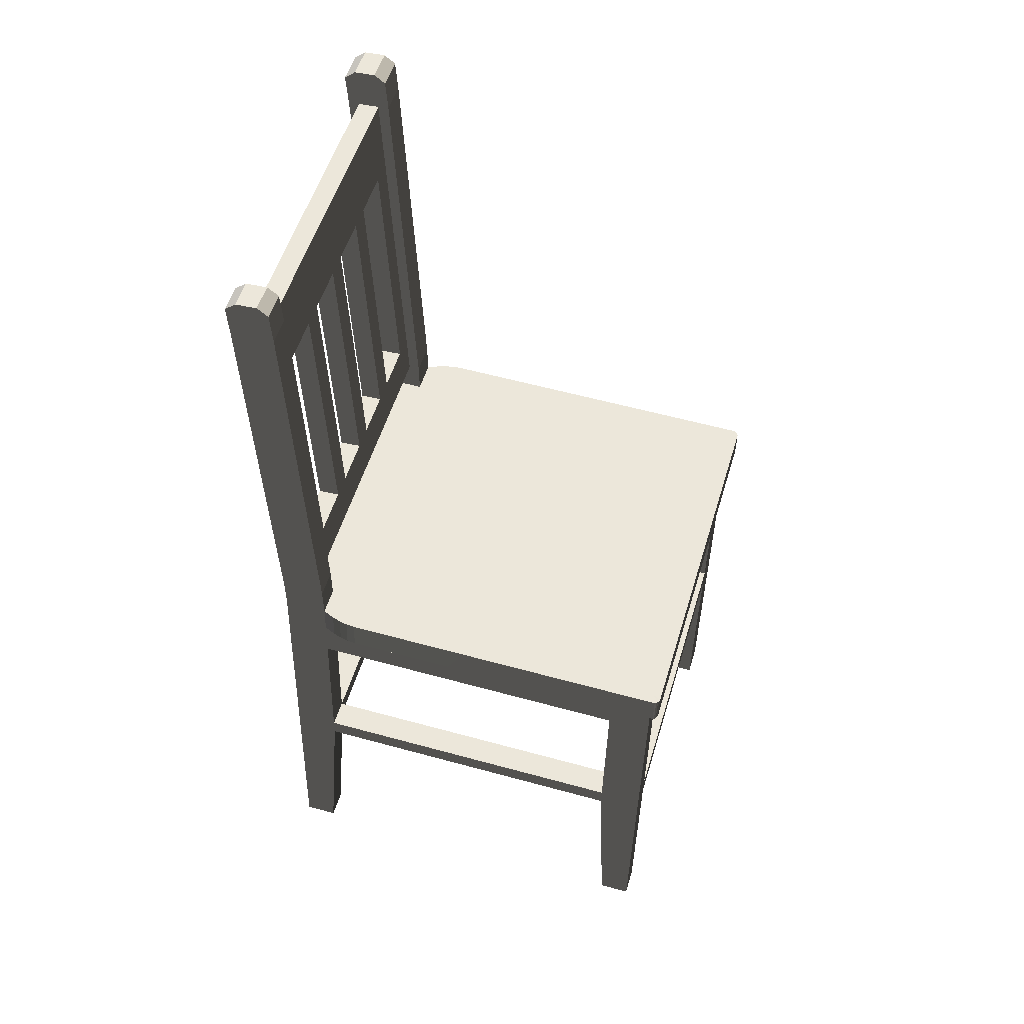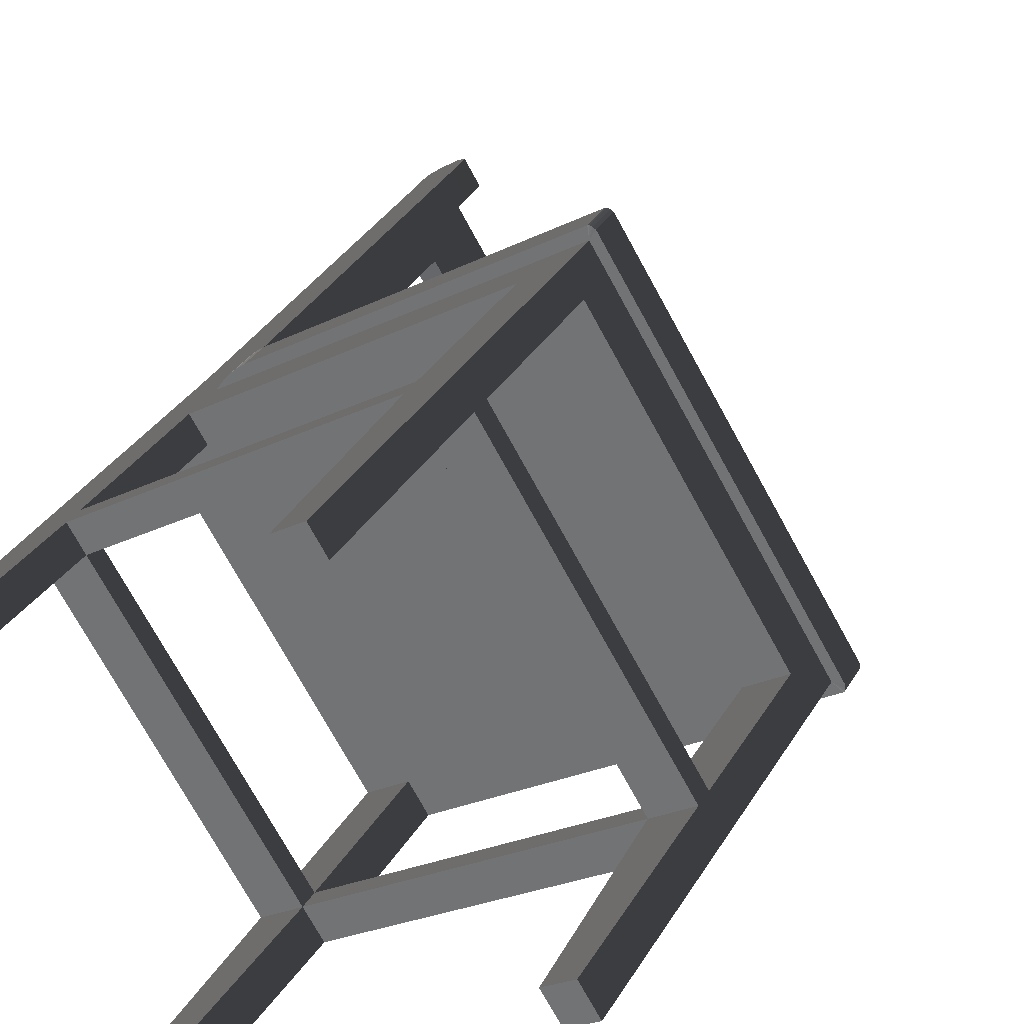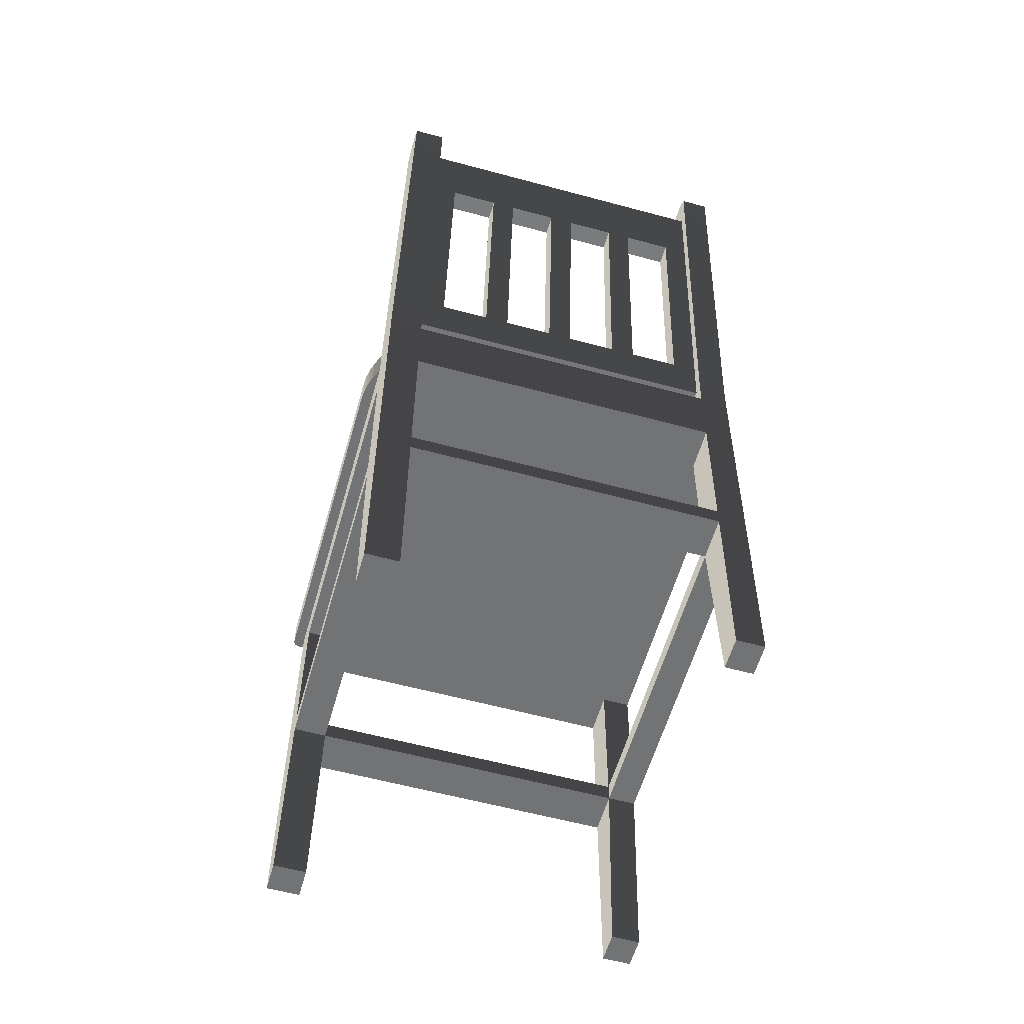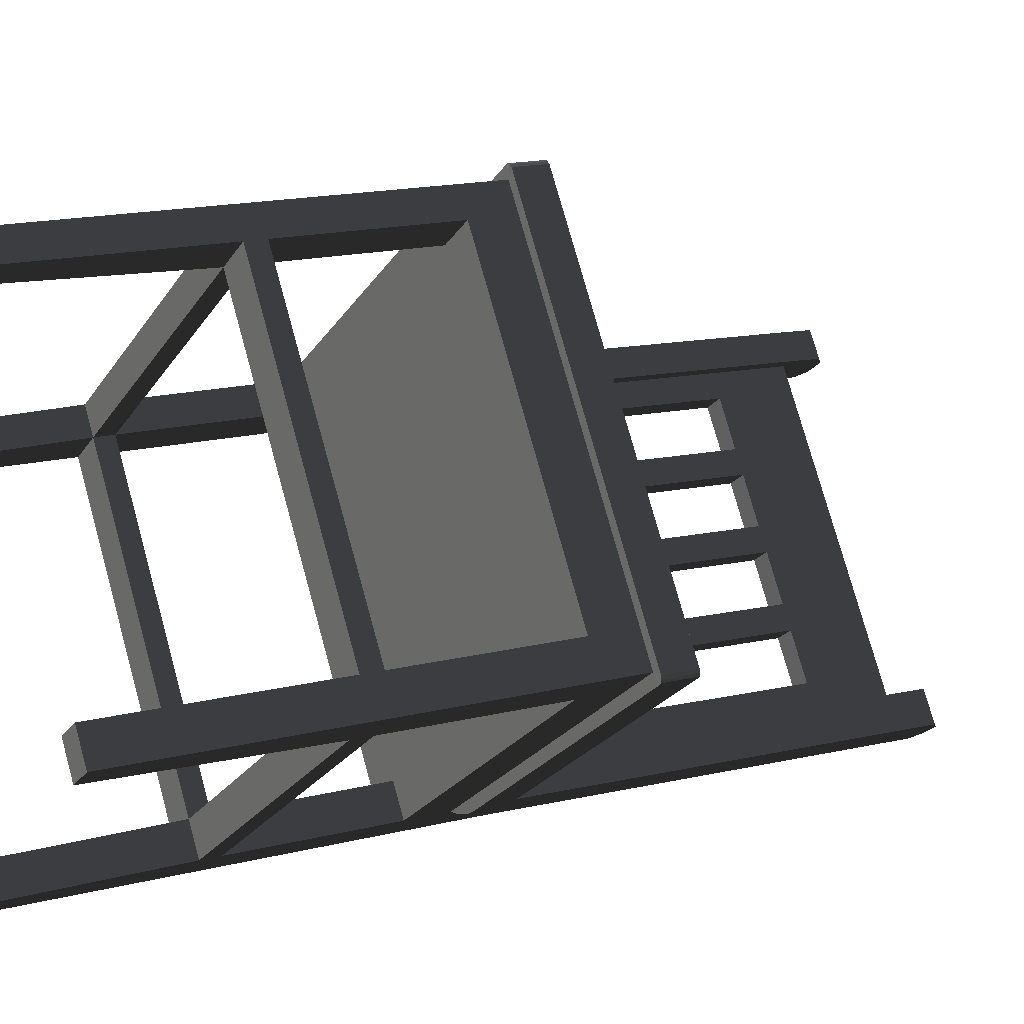
<metadata>
{"format":"obj","ext":"obj","renderer":"f3d","projection":"perspective","resolution":1024,"background":"white","views":[{"elev":50.8,"azim":-15.3,"up":"+Y"},{"elev":30.2,"azim":24.6,"up":"+Z"},{"elev":-55.8,"azim":-137.1,"up":"+Y"},{"elev":12.7,"azim":60.8,"up":"+Z"}]}
</metadata>
<code>
o chair:Mesh
v -0.1752 0.4936 -0.09249
v -0.1773 0.542 -0.09306
v -0.1643 0.5423 -0.1142
v -0.1622 0.4939 -0.1137
v -0.1384 0.543 -0.1566
v -0.1363 0.4946 -0.1561
v -0.09736 0.4955 -0.2196
v -0.09946 0.5439 -0.2202
v -0.08649 0.5442 -0.2414
v -0.08439 0.4958 -0.2408
v -0.1114 0.8182 -0.2234
v -0.0984 0.8185 -0.2446
v -0.1373 0.8175 -0.181
v -0.1408 0.8982 -0.182
v -0.1149 0.8988 -0.2243
v -0.09281 0.8191 -0.212
v -0.1187 0.8185 -0.1697
v -0.1254 0.5433 -0.1778
v -0.1068 0.5442 -0.1664
v -0.09632 0.8998 -0.213
v -0.1222 0.8991 -0.1706
v -0.08091 0.5449 -0.2088
v -0.24 0.4927 0.01344
v -0.2141 0.4934 -0.02893
v -0.1955 0.4936 -0.01756
v -0.2214 0.493 0.02481
v -0.2011 0.4937 -0.05012
v -0.1752 0.4943 -0.09249
v -0.1566 0.4946 -0.08112
v -0.1825 0.4939 -0.03875
v -0.1622 0.4946 -0.1137
v -0.1363 0.4953 -0.1561
v -0.1177 0.4955 -0.1447
v -0.1436 0.4949 -0.1023
v -0.1233 0.4956 -0.1772
v -0.09738 0.4962 -0.2196
v -0.07881 0.4965 -0.2082
v -0.1047 0.4958 -0.1659
v -0.1976 0.542 -0.01813
v -0.2235 0.5414 0.02424
v -0.1233 0.4949 -0.1772
v -0.06794 0.5452 -0.23
v -0.07985 0.8194 -0.2332
v -0.1198 0.5439 -0.1453
v -0.1457 0.5433 -0.1029
v -0.1846 0.5423 -0.03932
v -0.1587 0.543 -0.08169
v -0.24 0.4921 0.01344
v -0.2421 0.5405 0.01288
v -0.2162 0.5411 -0.0295
v -0.2141 0.4927 -0.02893
v -0.213 0.8969 -0.02229
v -0.2316 0.896 -0.03366
v -0.2575 0.8954 0.008711
v -0.239 0.8963 0.02008
v -0.1741 0.8979 -0.08586
v -0.1927 0.897 -0.09722
v -0.2186 0.8963 -0.05485
v -0.2001 0.8973 -0.04348
v -0.1352 0.8988 -0.1494
v -0.1538 0.8979 -0.1608
v -0.1797 0.8973 -0.1184
v -0.1612 0.8982 -0.107
v -0.1503 0.8172 -0.1598
v -0.1762 0.8166 -0.1175
v -0.1577 0.8175 -0.1061
v -0.1317 0.8182 -0.1485
v -0.2032 0.5414 -0.05068
v -0.2151 0.8157 -0.0539
v -0.1892 0.8163 -0.09628
v -0.1706 0.8172 -0.08491
v -0.1966 0.8166 -0.04254
v -0.254 0.8147 0.009658
v -0.2281 0.8153 -0.03272
v -0.2095 0.8163 -0.02135
v -0.2355 0.8157 0.02102
v -0.2011 0.493 -0.05012
v -0.253 0.4917 0.03463
v -0.2551 0.5401 0.03406
v -0.267 0.8144 0.03085
v -0.2365 0.5411 0.04543
v -0.2484 0.8153 0.04221
v -0.2856 0.8947 0.05456
v -0.2874 0.9371 0.05407
v -0.2973 0.9276 0.04789
v -0.2953 0.8942 0.04861
v -0.1116 0.8987 -0.2515
v -0.1136 0.9321 -0.2522
v -0.09598 0.9325 -0.281
v -0.094 0.8991 -0.2803
v -0.09414 0.4964 -0.2468
v -0.07653 0.4968 -0.2755
v -0.06574 0.9005 -0.2629
v -0.06758 0.9429 -0.2634
v -0.058 0.9344 -0.2577
v -0.05602 0.901 -0.257
v -0.2723 0.9375 0.0294
v -0.2822 0.928 0.02323
v -0.1037 0.9416 -0.246
v -0.08613 0.942 -0.2748
v -0.08429 0.8996 -0.2743
v -0.0668 0.4969 -0.2696
v -0.2681 0.4921 0.05929
v -0.2778 0.4919 0.05334
v -0.2802 0.8946 0.02395
v -0.2422 0.8965 0.04722
v -0.2573 0.8961 0.07189
v -0.2398 0.4924 0.07662
v -0.2247 0.4928 0.05195
v -0.07561 0.934 -0.2289
v -0.07363 0.9006 -0.2282
v -0.08519 0.9425 -0.2347
v -0.08335 0.9001 -0.2342
v -0.04823 0.4972 -0.2582
v -0.2593 0.9295 0.07117
v -0.2442 0.9299 0.0465
v -0.2627 0.4923 0.02867
v -0.08441 0.4965 -0.2408
v -0.09373 0.4653 -0.247
v -0.08399 0.4651 -0.241
v -0.06584 0.4968 -0.2294
v -0.06543 0.4645 -0.2297
v -0.2519 0.896 0.04127
v -0.2538 0.9384 0.04077
v -0.267 0.8956 0.06593
v -0.2495 0.4923 0.07066
v -0.2689 0.9381 0.06543
v -0.05612 0.4969 -0.2235
v -0.0385 0.4973 -0.2523
v -0.2705 0.8951 0.0299
v -0.1019 0.8992 -0.2455
v -0.2526 0.461 0.03442
v -0.253 0.4924 0.03463
v -0.2344 0.4927 0.046
v -0.234 0.4604 0.04577
v -0.05571 0.4642 -0.2237
v -0.0381 0.4646 -0.2525
v -0.04782 0.4649 -0.2584
v -0.0664 0.4655 -0.2698
v -0.07612 0.4658 -0.2757
v -0.2243 0.4601 0.05172
v 0.06179 0.4516 0.2267
v 0.2304 0.4557 -0.04875
v 0.04669 0.4512 0.2513
v 0.08471 0.4501 0.2746
v 0.09981 0.4505 0.2499
v -0.2394 0.4598 0.07638
v 0.248 0.4561 -0.07752
v 0.2684 0.4546 -0.0255
v 0.286 0.455 -0.05427
v 0.07856 0.4181 0.2831
v 0.07904 0.45 0.2839
v 0.04102 0.4511 0.2606
v 0.04054 0.4193 0.2599
v 0.2766 0.4543 -0.0205
v 0.2761 0.4225 -0.02127
v 0.2937 0.4229 -0.05004
v 0.2942 0.4547 -0.04927
v 0.2917 0.4551 -0.06354
v 0.2537 0.4562 -0.0868
v 0.0827 0.418 0.2856
v 0.08318 0.4498 0.2864
v 0.04621 0.4194 0.2506
v -0.2264 0.4273 0.09335
v -0.2323 0.4276 0.08643
v 0.108 0.4502 0.2549
v 0.1075 0.4184 0.2542
v 0.2679 0.4227 -0.02626
v 0.09933 0.4186 0.2492
v 0.09288 0.4499 0.2796
v 0.0924 0.418 0.2788
v 0.2532 0.4244 -0.08757
v 0.2912 0.4233 -0.06431
v 0.297 0.4548 -0.05398
v 0.2958 0.455 -0.06101
v 0.2953 0.4232 -0.06178
v 0.2966 0.423 -0.05475
v -0.2623 0.4613 0.02846
v -0.2774 0.4609 0.05313
v -0.2677 0.4606 0.05907
v -0.2491 0.4601 0.07043
v -0.02506 0.4644 -0.2507
v -0.02551 0.4326 -0.2515
v -0.03858 0.4328 -0.2533
v -0.008328 0.4322 -0.2464
v -0.000177 0.432 -0.2425
v -0.01665 0.4324 -0.2493
v 0.08711 0.4499 0.286
v 0.08663 0.4179 0.2853
v 0.08952 0.418 0.2835
v 0.09 0.4498 0.2843
v 0.2968 0.423 -0.0581
v 0.2973 0.455 -0.05733
v 0.2969 0.455 -0.05969
v 0.000187 0.4638 -0.2416
v -0.2319 0.4594 0.08718
v -0.00788 0.464 -0.2456
v -0.0162 0.4642 -0.2486
v -0.2259 0.4591 0.09409
v -0.22 0.4271 0.09941
v -0.2195 0.4589 0.1002
v -0.2123 0.4587 0.1055
v -0.2128 0.4268 0.1049
v 0.2964 0.423 -0.06046
v 0.08434 0.4179 0.286
v 0.08482 0.4499 0.2867
v 0.2475 0.4243 -0.07829
v 0.2646 0.2022 -0.03157
v 0.2615 -0.001725 -0.03648
v 0.2791 -0.001298 -0.06525
v 0.2822 0.2026 -0.06035
v 0.2445 0.2229 -0.08314
v 0.2469 0.3818 -0.07931
v 0.2849 0.3807 -0.05606
v 0.2825 0.2217 -0.05989
v 0.2268 0.2224 -0.05436
v -0.04162 0.2314 -0.2581
v -0.05923 0.231 -0.2293
v -0.09754 0.213 -0.253
v -0.07993 0.2134 -0.2818
v -0.08301 0.0095 -0.2867
v -0.1006 0.009073 -0.258
v 0.2442 0.2038 -0.0836
v 0.2518 -0.000484 -0.08196
v -0.2658 0.228 0.02285
v -0.2278 0.2269 0.0461
v -0.09725 0.2321 -0.2526
v 0.08119 0.2169 0.269
v 0.0809 0.1978 0.2685
v 0.096 0.1981 0.2439
v 0.09629 0.2172 0.2443
v 0.08359 0.3758 0.2728
v 0.09869 0.3762 0.2481
v 0.07783 -0.006177 0.2636
v 0.09292 -0.00581 0.2389
v -0.2785 0.3866 0.05134
v -0.2779 0.4291 0.05236
v -0.2628 0.4294 0.02769
v -0.2634 0.387 0.02667
v -0.2281 0.2078 0.04564
v -0.05952 0.2119 -0.2298
v -0.2688 0.3863 0.05729
v -0.2809 0.2277 0.04751
v -0.2712 0.2274 0.05346
v -0.04191 0.2123 -0.2586
v -0.2812 0.2086 0.04705
v -0.2715 0.2083 0.053
v -0.09421 0.4335 -0.2477
v -0.09485 0.3911 -0.2488
v -0.2661 0.2089 0.02238
v -0.2254 0.3859 0.04993
v -0.2432 0.2074 0.07031
v -0.2563 0.003786 0.05927
v -0.2412 0.004153 0.03461
v 0.2649 0.2213 -0.03111
v 0.05827 0.2184 0.2211
v 0.2266 0.2033 -0.05482
v 0.05798 0.1993 0.2206
v 0.04557 0.377 0.2496
v 0.04317 0.218 0.2457
v 0.04288 0.1989 0.2453
v -0.2429 0.2265 0.07077
v 0.06067 0.3773 0.2249
v 0.2292 0.3814 -0.05054
v 0.2342 -0.000911 -0.05318
v 0.06561 -0.004996 0.2222
v -0.05163 0.2126 -0.2645
v -0.05135 0.2317 -0.2641
v -0.07964 0.2325 -0.2814
v -0.07724 0.3915 -0.2775
v -0.05683 0.3899 -0.2255
v -0.06752 0.3912 -0.2716
v -0.06688 0.4337 -0.2706
v -0.0483 0.4331 -0.2592
v -0.04895 0.3907 -0.2602
v -0.06992 0.2322 -0.2754
v -0.07021 0.2131 -0.2759
v -0.2529 0.2077 0.06436
v -0.2667 0.004098 0.0529
v -0.2526 0.2268 0.06482
v -0.07328 0.00921 -0.2808
v -0.2502 0.3858 0.06864
v -0.2746 0.004331 0.04809
v -0.2843 0.004621 0.04214
v -0.2692 0.004988 0.01748
v -0.2595 0.004698 0.02342
v -0.0766 0.4339 -0.2765
v 0.2673 0.3803 -0.02728
v -0.2405 0.3855 0.07459
v -0.03922 0.3904 -0.2543
v -0.2682 0.4288 0.05831
v 0.08423 0.4183 0.2738
v 0.2855 0.4231 -0.05504
v -0.2399 0.4279 0.07561
v -0.2496 0.4282 0.06967
v -0.2516 0.004463 0.02823
v 0.05052 -0.005363 0.2469
v -0.07261 0.008238 -0.2408
v -0.055 0.008665 -0.2696
v -0.0909 0.008782 -0.252
v -0.08304 0.008549 -0.2472
v -0.06542 0.008975 -0.276
f 1 2 3 4
f 4 3 5 6
f 7 8 9 10
f 8 11 12 9
f 13 14 15 11
f 11 16 17 13
f 18 13 17 19
f 16 20 21 17
f 11 8 22 16
f 23 24 25 26
f 27 28 29 30
f 24 27 30 25
f 31 32 33 34
f 28 31 34 29
f 35 36 37 38
f 32 35 38 33
f 25 39 40 26
f 6 5 18 41
f 41 18 8 7
f 22 42 43 16
f 33 44 45 34
f 25 30 46 39
f 29 34 45 47
f 37 22 19 38
f 33 38 19 44
f 48 49 50 51
f 19 22 8 18
f 52 53 54 55
f 56 57 58 59
f 52 59 58 53
f 60 61 62 63
f 56 63 62 57
f 20 15 14 21
f 44 5 3 45
f 5 64 13 18
f 45 3 65 66
f 67 60 63 66
f 64 5 44 67
f 2 68 46 47
f 67 17 21 60
f 44 19 17 67
f 64 61 14 13
f 66 65 64 67
f 69 70 71 72
f 73 74 75 76
f 69 58 57 70
f 2 70 65 3
f 50 49 40 39
f 51 50 68 77
f 78 79 49 48
f 79 80 73 49
f 50 74 69 68
f 72 71 56 59
f 75 72 59 52
f 29 47 46 30
f 39 46 72 75
f 81 40 76 82
f 77 68 2 1
f 73 54 53 74
f 74 53 58 69
f 76 75 52 55
f 71 66 63 56
f 47 45 66 71
f 70 57 62 65
f 71 70 2 47
f 46 68 69 72
f 75 74 50 39
f 40 49 73 76
f 65 62 61 64
f 60 21 14 61
f 83 84 85 86
f 87 88 89 90
f 91 87 90 92
f 93 94 95 96
f 84 97 98 85
f 99 100 89 88
f 90 101 102 92
f 103 83 86 104
f 86 85 98 105
f 106 107 108 109
f 96 95 110 111
f 112 113 111 110
f 102 101 93 114
f 115 107 106 116
f 104 86 105 117
f 118 91 119 120
f 121 118 120 122
f 106 123 124 116
f 123 106 82
f 108 107 125 126
f 110 95 94 112
f 115 116 124 127
f 101 100 94 93
f 107 115 127 125
f 90 89 100 101
f 96 111 128 129
f 126 125 83 103
f 112 94 100 99
f 127 124 97 84
f 125 127 84 83
f 80 105 130
f 130 105 98 97
f 113 43 111
f 99 131 113 112
f 132 133 134 135
f 88 87 131 99
f 12 131 87
f 123 130 97 124
f 135 122 120 132
f 129 128 136 137
f 128 121 122 136
f 102 114 138 139
f 114 129 137 138
f 91 92 140 119
f 141 136 122 135
f 136 141 142 143
f 142 144 145 146
f 141 147 144 142
f 137 136 143 148
f 148 143 149 150
f 143 142 146 149
f 151 152 153 154
f 144 153 152 145
f 155 156 157 158
f 149 155 158 150
f 150 159 160 148
f 152 151 161 162
f 163 164 165
f 166 167 156 155
f 168 156 167 169
f 146 166 155 149
f 170 171 167 166
f 145 170 166 146
f 172 160 159 173
f 150 158 174
f 145 152 162
f 173 159 175 176
f 157 177 174 158
f 132 120 119 178
f 179 104 117 178
f 135 134 109 141
f 141 109 108 147
f 180 103 104 179
f 147 108 126 181
f 181 126 103 180
f 178 117 133 132
f 92 102 139 140
f 137 182 183 184
f 185 186 172
f 187 185 172
f 188 189 190 191
f 192 193 174 177
f 170 191 190 171
f 191 145 188
f 170 145 191
f 159 150 175
f 175 150 194
f 186 195 160 172
f 147 196 144
f 197 185 187 198
f 196 199 144
f 183 187 172
f 164 163 200
f 200 201 199 164
f 154 153 202 203
f 176 175 194 204
f 204 194 193 192
f 162 161 205 206
f 206 205 189 188
f 145 162 206
f 145 206 188
f 150 174 193
f 150 193 194
f 137 148 182
f 163 154 203
f 201 202 144
f 184 183 172 207
f 148 198 182
f 199 201 144
f 203 202 201 200
f 196 165 164 199
f 195 186 185 197
f 183 182 198 187
f 144 202 153
f 163 203 200
f 198 148 197
f 148 160 195
f 148 195 197
f 114 93 96 129
f 208 209 210 211
f 212 213 214 215
f 216 212 217 218
f 219 220 221 222
f 223 212 215 211
f 224 223 211 210
f 225 226 218 227
f 228 229 230 231
f 232 228 231 233
f 229 234 235 230
f 236 237 238 239
f 226 240 241 218
f 242 236 243 244
f 218 217 245 241
f 244 243 246 247
f 239 238 248 249
f 246 243 225 250
f 243 236 239 225
f 239 251 226 225
f 240 252 253 254
f 212 223 245 217
f 255 208 211 215
f 255 216 256 231
f 256 216 257 258
f 230 258 257 208
f 228 232 259 260
f 229 228 260 261
f 261 260 262 252
f 223 257 241 245
f 226 262 260 256
f 240 226 256 258
f 252 240 258 261
f 259 263 256 260
f 264 213 212 216
f 257 216 218 241
f 231 230 208 255
f 263 233 231 256
f 257 265 209 208
f 257 223 224 265
f 230 235 266 258
f 227 219 241 218
f 240 250 219 241
f 267 268 217 245
f 250 225 227 219
f 219 227 269 220
f 249 270 269 227
f 271 249 227 218
f 272 273 274 275
f 272 275 268 276
f 277 276 268 267
f 253 252 278 279
f 262 280 278 252
f 220 269 276 277
f 220 277 281 221
f 270 272 276 269
f 280 244 247 278
f 282 242 244 280
f 283 284 285 286
f 109 134 81
f 36 118 121 37
f 16 43 113 20
f 133 23 26 134
f 37 121 42 22
f 134 26 40 81
f 11 15 131 12
f 20 113 131 15
f 123 55 54 130
f 82 76 55 123
f 80 130 54 73
f 248 119 140 287
f 237 179 178 238
f 238 178 119 248
f 239 249 271 251
f 288 233 263 264
f 251 271 264 263
f 289 251 263 259
f 271 290 213 264
f 291 180 179 237
f 274 138 137 184
f 292 151 154 163
f 293 157 156 168
f 293 173 176
f 292 171 190
f 151 292 161
f 169 167 171 292
f 207 172 173 293
f 273 139 138 274
f 294 147 181 295
f 287 140 139 273
f 295 181 180 291
f 161 292 205
f 294 165 196 147
f 157 293 177
f 177 293 192
f 205 292 189
f 292 190 189
f 192 293 204
f 293 176 204
f 294 163 165
f 288 255 215 214
f 251 289 262 226
f 246 250 285 284
f 283 247 246 284
f 250 240 254 296 286 285
f 249 248 287 270
f 234 229 261 297
f 288 264 216 255
f 261 258 266 297
f 245 241 298 299
f 241 219 222 300 301 298
f 267 245 299 302
f 290 271 218 217
f 275 290 217 268
f 213 207 293 214
f 168 288 214 293
f 292 232 233 169
f 242 291 237 236
f 275 274 184 290
f 169 233 288 168
f 232 292 163 259
f 290 184 207 213
f 259 163 294 289
f 289 294 295 282
f 277 267 302 281
f 289 282 280 262
f 270 287 273 272
f 282 295 291 242
f 279 278 247 283
f 302 299 298 301
f 209 265 224 210
f 234 297 266 235
f 253 279 296 254
f 281 302 301 300
f 221 281 300 222
f 279 283 286 296
f 81 82 106 109
f 121 128 42
f 43 42 128 111
f 91 118 9
f 9 12 87 91
f 133 117 79
f 80 79 117 105

</code>
